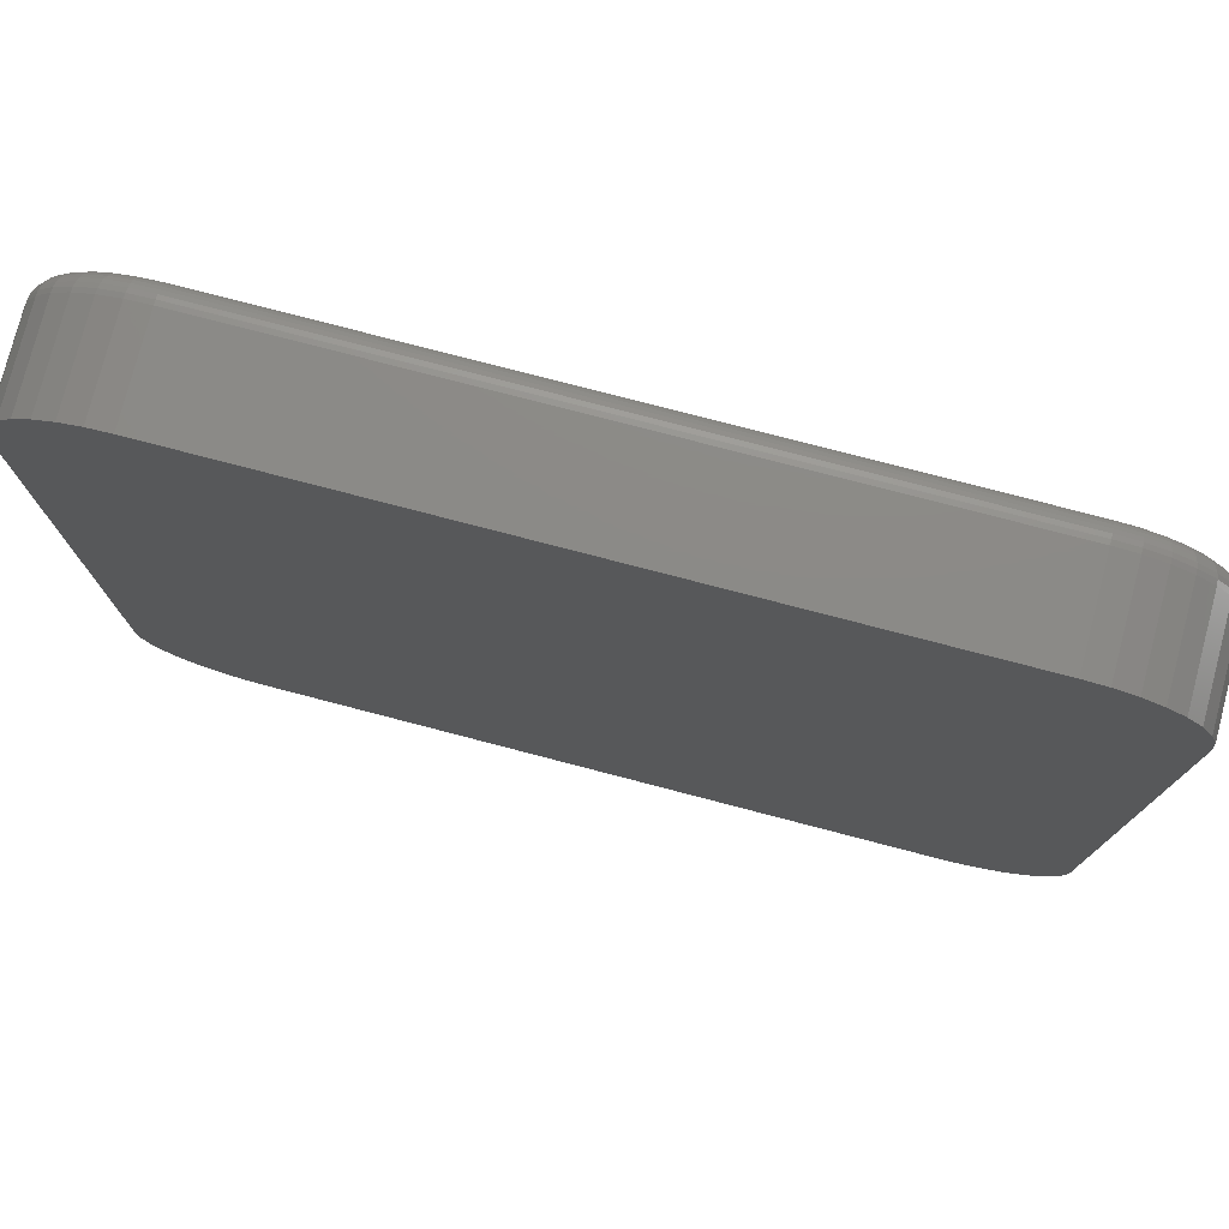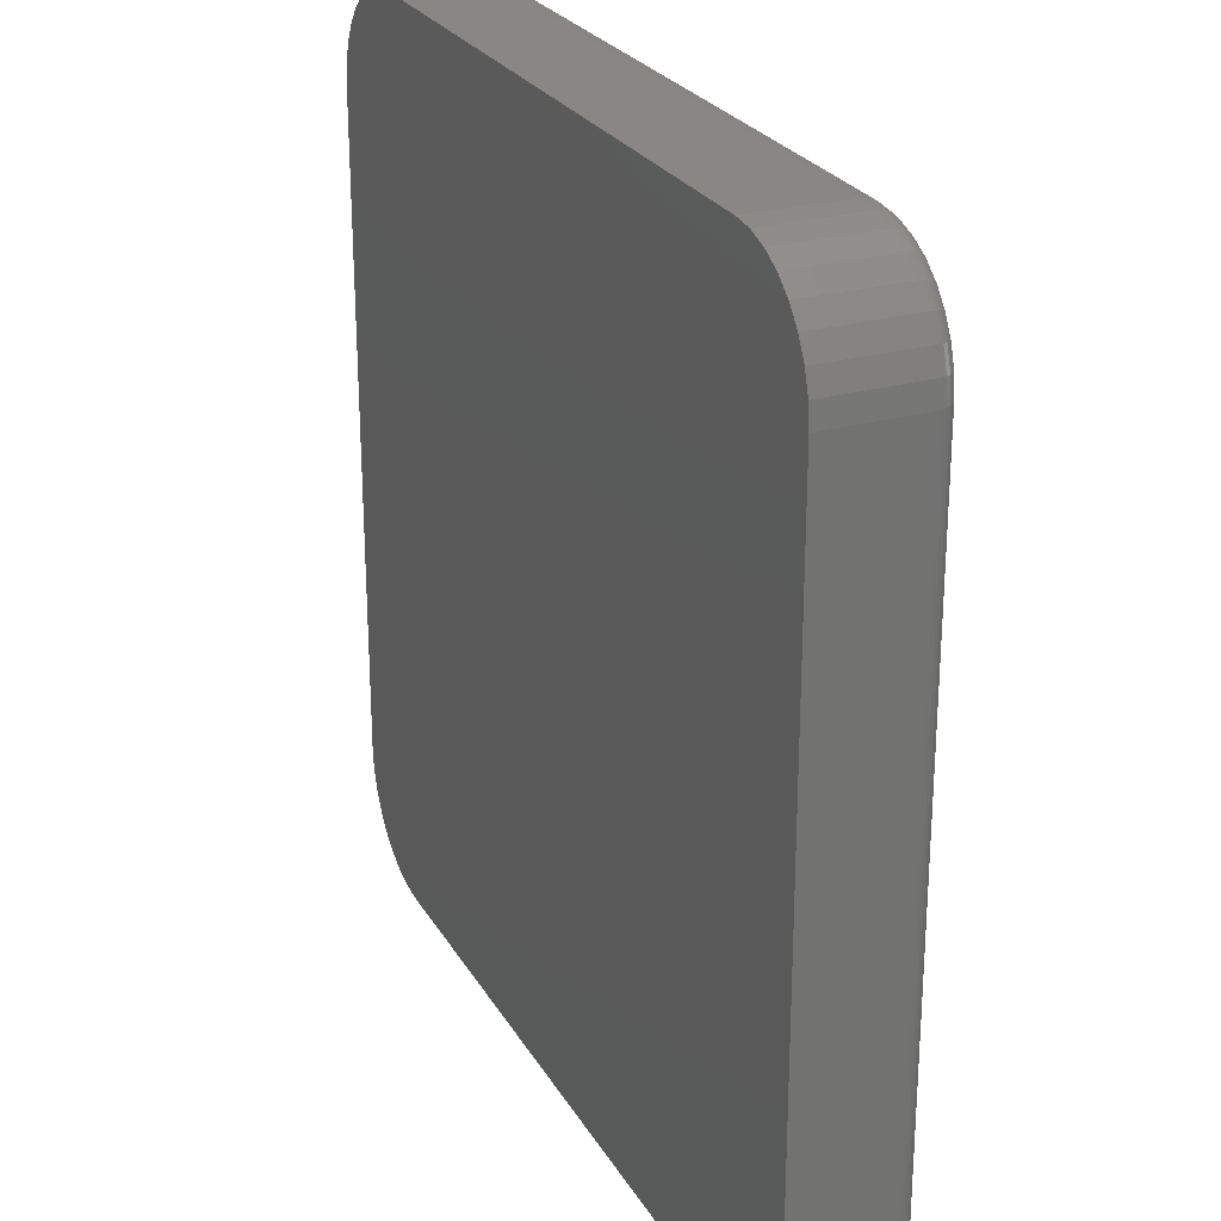
<metadata>
{"format":"stl","ext":"stl","renderer":"f3d","projection":"perspective","resolution":1024,"background":"white","views":[{"elev":77.7,"azim":-165.4,"up":"+Y"},{"elev":25.6,"azim":-114.0,"up":"+Y"}]}
</metadata>
<code>
# stl→obj: 360 verts, 716 faces
v -0.1922 0.7375 0.07812
v -0.6475 0.7364 0.07812
v -0.1806 0.7364 0.07812
v -0.6359 0.7375 0.07812
v -0.6359 0.175 0.07812
v -0.1806 0.1761 0.07812
v -0.6475 0.1761 0.07812
v -0.1922 0.175 0.07812
v -0.6587 0.733 0.07812
v -0.1695 0.733 0.07812
v -0.6689 0.7275 0.07812
v -0.1592 0.7275 0.07812
v -0.6779 0.7201 0.07812
v -0.1502 0.7201 0.07812
v -0.6853 0.7111 0.07812
v -0.1428 0.7111 0.07812
v -0.1428 0.2014 0.07812
v -0.6779 0.1924 0.07812
v -0.1502 0.1924 0.07812
v -0.6689 0.185 0.07812
v -0.1592 0.185 0.07812
v -0.6587 0.1795 0.07812
v -0.1695 0.1795 0.07812
v -0.1373 0.7008 0.07812
v -0.6908 0.7008 0.07812
v -0.134 0.6897 0.07812
v -0.6942 0.6897 0.07812
v -0.1328 0.6781 0.07812
v -0.6953 0.6781 0.07812
v -0.1328 0.2344 0.07812
v -0.6953 0.2344 0.07812
v -0.134 0.2228 0.07812
v -0.6942 0.2228 0.07812
v -0.1373 0.2117 0.07812
v -0.6908 0.2117 0.07812
v -0.6853 0.2014 0.07812
v -0.7109 0.6781 0.0625
v -0.7109 0.6781 0
v -0.7109 0.2344 0.0625
v -0.7109 0.2344 0
v -0.7095 0.6928 0
v -0.7095 0.6928 0.0625
v -0.7052 0.7068 0
v -0.7052 0.7068 0.0625
v -0.6983 0.7198 0
v -0.6983 0.7198 0.0625
v -0.689 0.7312 0
v -0.689 0.7312 0.0625
v -0.6776 0.7405 0
v -0.6776 0.7405 0.0625
v -0.6646 0.7474 0
v -0.6646 0.7474 0.0625
v -0.6506 0.7517 0
v -0.6506 0.7517 0.0625
v -0.6359 0.7531 0
v -0.6359 0.7531 0.0625
v -0.1922 0.7531 0.0625
v -0.1922 0.7531 0
v -0.1776 0.7517 0
v -0.1776 0.7517 0.0625
v -0.1635 0.7474 0
v -0.1635 0.7474 0.0625
v -0.1505 0.7405 0
v -0.1505 0.7405 0.0625
v -0.1392 0.7312 0
v -0.1392 0.7312 0.0625
v -0.1298 0.7198 0
v -0.1298 0.7198 0.0625
v -0.1229 0.7068 0
v -0.1229 0.7068 0.0625
v -0.1186 0.6928 0
v -0.1186 0.6928 0.0625
v -0.1172 0.6781 0
v -0.1172 0.6781 0.0625
v -0.1172 0.2344 0.0625
v -0.1172 0.2344 0
v -0.1186 0.2197 0
v -0.1186 0.2197 0.0625
v -0.1229 0.2057 0
v -0.1229 0.2057 0.0625
v -0.1298 0.1927 0
v -0.1298 0.1927 0.0625
v -0.1392 0.1813 0
v -0.1392 0.1813 0.0625
v -0.1505 0.172 0
v -0.1505 0.172 0.0625
v -0.1635 0.1651 0
v -0.1635 0.1651 0.0625
v -0.1776 0.1608 0
v -0.1776 0.1608 0.0625
v -0.1922 0.1594 0
v -0.1922 0.1594 0.0625
v -0.6359 0.1594 0.0625
v -0.6359 0.1594 0
v -0.6506 0.1608 0
v -0.6506 0.1608 0.0625
v -0.6646 0.1651 0
v -0.6646 0.1651 0.0625
v -0.6776 0.172 0
v -0.6776 0.172 0.0625
v -0.689 0.1813 0
v -0.689 0.1813 0.0625
v -0.6983 0.1927 0
v -0.6983 0.1927 0.0625
v -0.7052 0.2057 0
v -0.7052 0.2057 0.0625
v -0.7095 0.2197 0
v -0.7095 0.2197 0.0625
v -0.6359 0.1597 0.06555
v -0.1922 0.1597 0.06555
v -0.6359 0.1606 0.06848
v -0.1922 0.1606 0.06848
v -0.6359 0.162 0.07118
v -0.1922 0.162 0.07118
v -0.6359 0.164 0.07355
v -0.1922 0.164 0.07355
v -0.6359 0.1663 0.07549
v -0.1922 0.1663 0.07549
v -0.6359 0.169 0.07694
v -0.1922 0.169 0.07694
v -0.6359 0.172 0.07782
v -0.1922 0.172 0.07782
v -0.6481 0.1732 0.07782
v -0.6487 0.1703 0.07694
v -0.6492 0.1676 0.07549
v -0.6497 0.1653 0.07355
v -0.6501 0.1634 0.07118
v -0.6503 0.162 0.06848
v -0.6505 0.1611 0.06555
v -0.6972 0.2222 0.07782
v -0.6984 0.2344 0.07782
v -0.7 0.2216 0.07694
v -0.7013 0.2344 0.07694
v -0.7027 0.2211 0.07549
v -0.704 0.2344 0.07549
v -0.705 0.2206 0.07355
v -0.7064 0.2344 0.07355
v -0.7069 0.2203 0.07118
v -0.7083 0.2344 0.07118
v -0.7083 0.22 0.06848
v -0.7097 0.2344 0.06848
v -0.7092 0.2198 0.06555
v -0.7106 0.2344 0.06555
v -0.6936 0.2105 0.07782
v -0.6963 0.2094 0.07694
v -0.6988 0.2083 0.07549
v -0.701 0.2074 0.07355
v -0.7028 0.2067 0.07118
v -0.7041 0.2061 0.06848
v -0.705 0.2058 0.06555
v -0.6878 0.1997 0.07782
v -0.6903 0.1981 0.07694
v -0.6925 0.1966 0.07549
v -0.6945 0.1952 0.07355
v -0.6961 0.1942 0.07118
v -0.6973 0.1934 0.06848
v -0.698 0.1929 0.06555
v -0.6801 0.1902 0.07782
v -0.6822 0.1882 0.07694
v -0.6841 0.1863 0.07549
v -0.6857 0.1846 0.07355
v -0.6871 0.1832 0.07118
v -0.6881 0.1822 0.06848
v -0.6888 0.1816 0.06555
v -0.6706 0.1825 0.07782
v -0.6722 0.18 0.07694
v -0.6737 0.1778 0.07549
v -0.6751 0.1758 0.07355
v -0.6761 0.1742 0.07118
v -0.6769 0.173 0.06848
v -0.6774 0.1723 0.06555
v -0.6598 0.1767 0.07782
v -0.6609 0.174 0.07694
v -0.662 0.1715 0.07549
v -0.6629 0.1693 0.07355
v -0.6636 0.1675 0.07118
v -0.6642 0.1662 0.06848
v -0.6645 0.1654 0.06555
v -0.7106 0.6781 0.06555
v -0.7097 0.6781 0.06848
v -0.7083 0.6781 0.07118
v -0.7064 0.6781 0.07355
v -0.704 0.6781 0.07549
v -0.7013 0.6781 0.07694
v -0.6984 0.6781 0.07782
v -0.6972 0.6903 0.07782
v -0.7 0.6909 0.07694
v -0.7027 0.6914 0.07549
v -0.705 0.6919 0.07355
v -0.7069 0.6922 0.07118
v -0.7083 0.6925 0.06848
v -0.7092 0.6927 0.06555
v -0.6481 0.7393 0.07782
v -0.6359 0.7405 0.07782
v -0.6487 0.7422 0.07694
v -0.6359 0.7435 0.07694
v -0.6492 0.7449 0.07549
v -0.6359 0.7462 0.07549
v -0.6497 0.7472 0.07355
v -0.6359 0.7485 0.07355
v -0.6501 0.7491 0.07118
v -0.6359 0.7505 0.07118
v -0.6503 0.7505 0.06848
v -0.6359 0.7519 0.06848
v -0.6505 0.7514 0.06555
v -0.6359 0.7528 0.06555
v -0.6598 0.7358 0.07782
v -0.6609 0.7385 0.07694
v -0.662 0.741 0.07549
v -0.6629 0.7432 0.07355
v -0.6636 0.745 0.07118
v -0.6642 0.7463 0.06848
v -0.6645 0.7471 0.06555
v -0.6706 0.73 0.07782
v -0.6722 0.7325 0.07694
v -0.6737 0.7347 0.07549
v -0.6751 0.7367 0.07355
v -0.6761 0.7383 0.07118
v -0.6769 0.7395 0.06848
v -0.6774 0.7402 0.06555
v -0.6801 0.7223 0.07782
v -0.6822 0.7243 0.07694
v -0.6841 0.7262 0.07549
v -0.6857 0.7279 0.07355
v -0.6871 0.7293 0.07118
v -0.6881 0.7303 0.06848
v -0.6888 0.7309 0.06555
v -0.6878 0.7128 0.07782
v -0.6903 0.7144 0.07694
v -0.6925 0.7159 0.07549
v -0.6945 0.7173 0.07355
v -0.6961 0.7183 0.07118
v -0.6973 0.7191 0.06848
v -0.698 0.7196 0.06555
v -0.6936 0.702 0.07782
v -0.6963 0.7031 0.07694
v -0.6988 0.7042 0.07549
v -0.701 0.7051 0.07355
v -0.7028 0.7058 0.07118
v -0.7041 0.7064 0.06848
v -0.705 0.7067 0.06555
v -0.1922 0.7528 0.06555
v -0.1922 0.7519 0.06848
v -0.1922 0.7505 0.07118
v -0.1922 0.7485 0.07355
v -0.1922 0.7462 0.07549
v -0.1922 0.7435 0.07694
v -0.1922 0.7405 0.07782
v -0.18 0.7393 0.07782
v -0.1794 0.7422 0.07694
v -0.1789 0.7449 0.07549
v -0.1784 0.7472 0.07355
v -0.1781 0.7491 0.07118
v -0.1778 0.7505 0.06848
v -0.1776 0.7514 0.06555
v -0.131 0.6903 0.07782
v -0.1298 0.6781 0.07782
v -0.1281 0.6909 0.07694
v -0.1268 0.6781 0.07694
v -0.1254 0.6914 0.07549
v -0.1241 0.6781 0.07549
v -0.1231 0.6919 0.07355
v -0.1218 0.6781 0.07355
v -0.1212 0.6922 0.07118
v -0.1198 0.6781 0.07118
v -0.1198 0.6925 0.06848
v -0.1184 0.6781 0.06848
v -0.1189 0.6927 0.06555
v -0.1175 0.6781 0.06555
v -0.1345 0.702 0.07782
v -0.1318 0.7031 0.07694
v -0.1293 0.7042 0.07549
v -0.1271 0.7051 0.07355
v -0.1253 0.7058 0.07118
v -0.124 0.7064 0.06848
v -0.1232 0.7067 0.06555
v -0.1403 0.7128 0.07782
v -0.1378 0.7144 0.07694
v -0.1356 0.7159 0.07549
v -0.1336 0.7173 0.07355
v -0.132 0.7183 0.07118
v -0.1308 0.7191 0.06848
v -0.1301 0.7196 0.06555
v -0.148 0.7223 0.07782
v -0.146 0.7243 0.07694
v -0.1441 0.7262 0.07549
v -0.1424 0.7279 0.07355
v -0.141 0.7293 0.07118
v -0.14 0.7303 0.06848
v -0.1394 0.7309 0.06555
v -0.1575 0.73 0.07782
v -0.1559 0.7325 0.07694
v -0.1544 0.7347 0.07549
v -0.1531 0.7367 0.07355
v -0.152 0.7383 0.07118
v -0.1512 0.7395 0.06848
v -0.1507 0.7402 0.06555
v -0.1683 0.7358 0.07782
v -0.1672 0.7385 0.07694
v -0.1661 0.741 0.07549
v -0.1652 0.7432 0.07355
v -0.1645 0.745 0.07118
v -0.1639 0.7463 0.06848
v -0.1636 0.7471 0.06555
v -0.1175 0.2344 0.06555
v -0.1184 0.2344 0.06848
v -0.1198 0.2344 0.07118
v -0.1218 0.2344 0.07355
v -0.1241 0.2344 0.07549
v -0.1268 0.2344 0.07694
v -0.1298 0.2344 0.07782
v -0.131 0.2222 0.07782
v -0.1281 0.2216 0.07694
v -0.1254 0.2211 0.07549
v -0.1231 0.2206 0.07355
v -0.1212 0.2203 0.07118
v -0.1198 0.22 0.06848
v -0.1189 0.2198 0.06555
v -0.18 0.1732 0.07782
v -0.1794 0.1703 0.07694
v -0.1789 0.1676 0.07549
v -0.1784 0.1653 0.07355
v -0.1781 0.1634 0.07118
v -0.1778 0.162 0.06848
v -0.1776 0.1611 0.06555
v -0.1683 0.1767 0.07782
v -0.1672 0.174 0.07694
v -0.1661 0.1715 0.07549
v -0.1652 0.1693 0.07355
v -0.1645 0.1675 0.07118
v -0.1639 0.1662 0.06848
v -0.1636 0.1654 0.06555
v -0.1575 0.1825 0.07782
v -0.1559 0.18 0.07694
v -0.1544 0.1778 0.07549
v -0.1531 0.1758 0.07355
v -0.152 0.1742 0.07118
v -0.1512 0.173 0.06848
v -0.1507 0.1723 0.06555
v -0.148 0.1902 0.07782
v -0.146 0.1882 0.07694
v -0.1441 0.1863 0.07549
v -0.1424 0.1846 0.07355
v -0.141 0.1832 0.07118
v -0.14 0.1822 0.06848
v -0.1394 0.1816 0.06555
v -0.1403 0.1997 0.07782
v -0.1378 0.1981 0.07694
v -0.1356 0.1966 0.07549
v -0.1336 0.1952 0.07355
v -0.132 0.1942 0.07118
v -0.1308 0.1934 0.06848
v -0.1301 0.1929 0.06555
v -0.1345 0.2105 0.07782
v -0.1318 0.2094 0.07694
v -0.1293 0.2083 0.07549
v -0.1271 0.2074 0.07355
v -0.1253 0.2067 0.07118
v -0.124 0.2061 0.06848
v -0.1232 0.2058 0.06555
f 1 2 3
f 1 4 2
f 5 6 7
f 5 8 6
f 3 2 9
f 3 9 10
f 10 9 11
f 10 11 12
f 12 11 13
f 12 13 14
f 14 13 15
f 14 15 16
f 17 18 19
f 19 18 20
f 19 20 21
f 21 20 22
f 21 22 23
f 23 22 7
f 23 7 6
f 16 15 24
f 24 15 25
f 24 25 26
f 26 25 27
f 26 27 28
f 28 27 29
f 28 29 30
f 30 29 31
f 30 31 32
f 32 31 33
f 32 33 34
f 34 33 35
f 34 35 17
f 17 35 36
f 17 36 18
f 37 38 39
f 39 38 40
f 38 37 41
f 41 37 42
f 41 42 43
f 43 42 44
f 43 44 45
f 45 44 46
f 45 46 47
f 47 46 48
f 47 48 49
f 49 48 50
f 49 50 51
f 51 50 52
f 51 52 53
f 53 52 54
f 53 54 55
f 55 54 56
f 57 58 56
f 56 58 55
f 58 57 59
f 59 57 60
f 59 60 61
f 61 60 62
f 61 62 63
f 63 62 64
f 63 64 65
f 65 64 66
f 65 66 67
f 67 66 68
f 67 68 69
f 69 68 70
f 69 70 71
f 71 70 72
f 71 72 73
f 73 72 74
f 75 76 74
f 74 76 73
f 76 75 77
f 77 75 78
f 77 78 79
f 79 78 80
f 79 80 81
f 81 80 82
f 81 82 83
f 83 82 84
f 83 84 85
f 85 84 86
f 85 86 87
f 87 86 88
f 87 88 89
f 89 88 90
f 89 90 91
f 91 90 92
f 93 94 92
f 92 94 91
f 94 93 95
f 95 93 96
f 95 96 97
f 97 96 98
f 97 98 99
f 99 98 100
f 99 100 101
f 101 100 102
f 101 102 103
f 103 102 104
f 103 104 105
f 105 104 106
f 105 106 107
f 107 106 108
f 107 108 40
f 40 108 39
f 93 92 109
f 109 92 110
f 109 110 111
f 111 110 112
f 111 112 113
f 113 112 114
f 113 114 115
f 115 114 116
f 115 116 117
f 117 116 118
f 117 118 119
f 119 118 120
f 119 120 121
f 121 120 122
f 121 122 5
f 5 122 8
f 5 7 121
f 121 7 123
f 121 123 119
f 119 123 124
f 119 124 117
f 117 124 125
f 117 125 115
f 115 125 126
f 115 126 113
f 113 126 127
f 113 127 111
f 111 127 128
f 111 128 109
f 109 128 129
f 109 129 93
f 93 129 96
f 33 31 130
f 130 31 131
f 130 131 132
f 132 131 133
f 132 133 134
f 134 133 135
f 134 135 136
f 136 135 137
f 136 137 138
f 138 137 139
f 138 139 140
f 140 139 141
f 140 141 142
f 142 141 143
f 142 143 108
f 108 143 39
f 35 33 144
f 144 33 130
f 144 130 145
f 145 130 132
f 145 132 146
f 146 132 134
f 146 134 147
f 147 134 136
f 147 136 148
f 148 136 138
f 148 138 149
f 149 138 140
f 149 140 150
f 150 140 142
f 150 142 106
f 106 142 108
f 36 35 151
f 151 35 144
f 151 144 152
f 152 144 145
f 152 145 153
f 153 145 146
f 153 146 154
f 154 146 147
f 154 147 155
f 155 147 148
f 155 148 156
f 156 148 149
f 156 149 157
f 157 149 150
f 157 150 104
f 104 150 106
f 18 36 158
f 158 36 151
f 158 151 159
f 159 151 152
f 159 152 160
f 160 152 153
f 160 153 161
f 161 153 154
f 161 154 162
f 162 154 155
f 162 155 163
f 163 155 156
f 163 156 164
f 164 156 157
f 164 157 102
f 102 157 104
f 20 18 165
f 165 18 158
f 165 158 166
f 166 158 159
f 166 159 167
f 167 159 160
f 167 160 168
f 168 160 161
f 168 161 169
f 169 161 162
f 169 162 170
f 170 162 163
f 170 163 171
f 171 163 164
f 171 164 100
f 100 164 102
f 22 20 172
f 172 20 165
f 172 165 173
f 173 165 166
f 173 166 174
f 174 166 167
f 174 167 175
f 175 167 168
f 175 168 176
f 176 168 169
f 176 169 177
f 177 169 170
f 177 170 178
f 178 170 171
f 178 171 98
f 98 171 100
f 7 22 123
f 123 22 172
f 123 172 124
f 124 172 173
f 124 173 125
f 125 173 174
f 125 174 126
f 126 174 175
f 126 175 127
f 127 175 176
f 127 176 128
f 128 176 177
f 128 177 129
f 129 177 178
f 129 178 96
f 96 178 98
f 37 39 179
f 179 39 143
f 179 143 180
f 180 143 141
f 180 141 181
f 181 141 139
f 181 139 182
f 182 139 137
f 182 137 183
f 183 137 135
f 183 135 184
f 184 135 133
f 184 133 185
f 185 133 131
f 185 131 29
f 29 131 31
f 29 27 185
f 185 27 186
f 185 186 184
f 184 186 187
f 184 187 183
f 183 187 188
f 183 188 182
f 182 188 189
f 182 189 181
f 181 189 190
f 181 190 180
f 180 190 191
f 180 191 179
f 179 191 192
f 179 192 37
f 37 192 42
f 2 4 193
f 193 4 194
f 193 194 195
f 195 194 196
f 195 196 197
f 197 196 198
f 197 198 199
f 199 198 200
f 199 200 201
f 201 200 202
f 201 202 203
f 203 202 204
f 203 204 205
f 205 204 206
f 205 206 54
f 54 206 56
f 9 2 207
f 207 2 193
f 207 193 208
f 208 193 195
f 208 195 209
f 209 195 197
f 209 197 210
f 210 197 199
f 210 199 211
f 211 199 201
f 211 201 212
f 212 201 203
f 212 203 213
f 213 203 205
f 213 205 52
f 52 205 54
f 11 9 214
f 214 9 207
f 214 207 215
f 215 207 208
f 215 208 216
f 216 208 209
f 216 209 217
f 217 209 210
f 217 210 218
f 218 210 211
f 218 211 219
f 219 211 212
f 219 212 220
f 220 212 213
f 220 213 50
f 50 213 52
f 13 11 221
f 221 11 214
f 221 214 222
f 222 214 215
f 222 215 223
f 223 215 216
f 223 216 224
f 224 216 217
f 224 217 225
f 225 217 218
f 225 218 226
f 226 218 219
f 226 219 227
f 227 219 220
f 227 220 48
f 48 220 50
f 15 13 228
f 228 13 221
f 228 221 229
f 229 221 222
f 229 222 230
f 230 222 223
f 230 223 231
f 231 223 224
f 231 224 232
f 232 224 225
f 232 225 233
f 233 225 226
f 233 226 234
f 234 226 227
f 234 227 46
f 46 227 48
f 25 15 235
f 235 15 228
f 235 228 236
f 236 228 229
f 236 229 237
f 237 229 230
f 237 230 238
f 238 230 231
f 238 231 239
f 239 231 232
f 239 232 240
f 240 232 233
f 240 233 241
f 241 233 234
f 241 234 44
f 44 234 46
f 27 25 186
f 186 25 235
f 186 235 187
f 187 235 236
f 187 236 188
f 188 236 237
f 188 237 189
f 189 237 238
f 189 238 190
f 190 238 239
f 190 239 191
f 191 239 240
f 191 240 192
f 192 240 241
f 192 241 42
f 42 241 44
f 57 56 242
f 242 56 206
f 242 206 243
f 243 206 204
f 243 204 244
f 244 204 202
f 244 202 245
f 245 202 200
f 245 200 246
f 246 200 198
f 246 198 247
f 247 198 196
f 247 196 248
f 248 196 194
f 248 194 1
f 1 194 4
f 1 3 248
f 248 3 249
f 248 249 247
f 247 249 250
f 247 250 246
f 246 250 251
f 246 251 245
f 245 251 252
f 245 252 244
f 244 252 253
f 244 253 243
f 243 253 254
f 243 254 242
f 242 254 255
f 242 255 57
f 57 255 60
f 26 28 256
f 256 28 257
f 256 257 258
f 258 257 259
f 258 259 260
f 260 259 261
f 260 261 262
f 262 261 263
f 262 263 264
f 264 263 265
f 264 265 266
f 266 265 267
f 266 267 268
f 268 267 269
f 268 269 72
f 72 269 74
f 24 26 270
f 270 26 256
f 270 256 271
f 271 256 258
f 271 258 272
f 272 258 260
f 272 260 273
f 273 260 262
f 273 262 274
f 274 262 264
f 274 264 275
f 275 264 266
f 275 266 276
f 276 266 268
f 276 268 70
f 70 268 72
f 16 24 277
f 277 24 270
f 277 270 278
f 278 270 271
f 278 271 279
f 279 271 272
f 279 272 280
f 280 272 273
f 280 273 281
f 281 273 274
f 281 274 282
f 282 274 275
f 282 275 283
f 283 275 276
f 283 276 68
f 68 276 70
f 14 16 284
f 284 16 277
f 284 277 285
f 285 277 278
f 285 278 286
f 286 278 279
f 286 279 287
f 287 279 280
f 287 280 288
f 288 280 281
f 288 281 289
f 289 281 282
f 289 282 290
f 290 282 283
f 290 283 66
f 66 283 68
f 12 14 291
f 291 14 284
f 291 284 292
f 292 284 285
f 292 285 293
f 293 285 286
f 293 286 294
f 294 286 287
f 294 287 295
f 295 287 288
f 295 288 296
f 296 288 289
f 296 289 297
f 297 289 290
f 297 290 64
f 64 290 66
f 10 12 298
f 298 12 291
f 298 291 299
f 299 291 292
f 299 292 300
f 300 292 293
f 300 293 301
f 301 293 294
f 301 294 302
f 302 294 295
f 302 295 303
f 303 295 296
f 303 296 304
f 304 296 297
f 304 297 62
f 62 297 64
f 3 10 249
f 249 10 298
f 249 298 250
f 250 298 299
f 250 299 251
f 251 299 300
f 251 300 252
f 252 300 301
f 252 301 253
f 253 301 302
f 253 302 254
f 254 302 303
f 254 303 255
f 255 303 304
f 255 304 60
f 60 304 62
f 75 74 305
f 305 74 269
f 305 269 306
f 306 269 267
f 306 267 307
f 307 267 265
f 307 265 308
f 308 265 263
f 308 263 309
f 309 263 261
f 309 261 310
f 310 261 259
f 310 259 311
f 311 259 257
f 311 257 30
f 30 257 28
f 30 32 311
f 311 32 312
f 311 312 310
f 310 312 313
f 310 313 309
f 309 313 314
f 309 314 308
f 308 314 315
f 308 315 307
f 307 315 316
f 307 316 306
f 306 316 317
f 306 317 305
f 305 317 318
f 305 318 75
f 75 318 78
f 6 8 319
f 319 8 122
f 319 122 320
f 320 122 120
f 320 120 321
f 321 120 118
f 321 118 322
f 322 118 116
f 322 116 323
f 323 116 114
f 323 114 324
f 324 114 112
f 324 112 325
f 325 112 110
f 325 110 90
f 90 110 92
f 23 6 326
f 326 6 319
f 326 319 327
f 327 319 320
f 327 320 328
f 328 320 321
f 328 321 329
f 329 321 322
f 329 322 330
f 330 322 323
f 330 323 331
f 331 323 324
f 331 324 332
f 332 324 325
f 332 325 88
f 88 325 90
f 21 23 333
f 333 23 326
f 333 326 334
f 334 326 327
f 334 327 335
f 335 327 328
f 335 328 336
f 336 328 329
f 336 329 337
f 337 329 330
f 337 330 338
f 338 330 331
f 338 331 339
f 339 331 332
f 339 332 86
f 86 332 88
f 19 21 340
f 340 21 333
f 340 333 341
f 341 333 334
f 341 334 342
f 342 334 335
f 342 335 343
f 343 335 336
f 343 336 344
f 344 336 337
f 344 337 345
f 345 337 338
f 345 338 346
f 346 338 339
f 346 339 84
f 84 339 86
f 17 19 347
f 347 19 340
f 347 340 348
f 348 340 341
f 348 341 349
f 349 341 342
f 349 342 350
f 350 342 343
f 350 343 351
f 351 343 344
f 351 344 352
f 352 344 345
f 352 345 353
f 353 345 346
f 353 346 82
f 82 346 84
f 34 17 354
f 354 17 347
f 354 347 355
f 355 347 348
f 355 348 356
f 356 348 349
f 356 349 357
f 357 349 350
f 357 350 358
f 358 350 351
f 358 351 359
f 359 351 352
f 359 352 360
f 360 352 353
f 360 353 80
f 80 353 82
f 32 34 312
f 312 34 354
f 312 354 313
f 313 354 355
f 313 355 314
f 314 355 356
f 314 356 315
f 315 356 357
f 315 357 316
f 316 357 358
f 316 358 317
f 317 358 359
f 317 359 318
f 318 359 360
f 318 360 78
f 78 360 80
f 95 89 94
f 89 91 94
f 59 53 58
f 53 55 58
f 51 53 59
f 61 51 59
f 49 51 61
f 63 49 61
f 47 49 63
f 65 47 63
f 85 99 83
f 97 99 85
f 87 97 85
f 95 97 87
f 89 95 87
f 99 101 83
f 83 101 103
f 83 103 81
f 81 103 105
f 81 105 79
f 79 105 107
f 79 107 77
f 77 107 40
f 77 40 76
f 76 40 38
f 76 38 73
f 73 38 41
f 73 41 71
f 71 41 43
f 71 43 69
f 69 43 45
f 69 45 67
f 67 45 47
f 67 47 65

</code>
